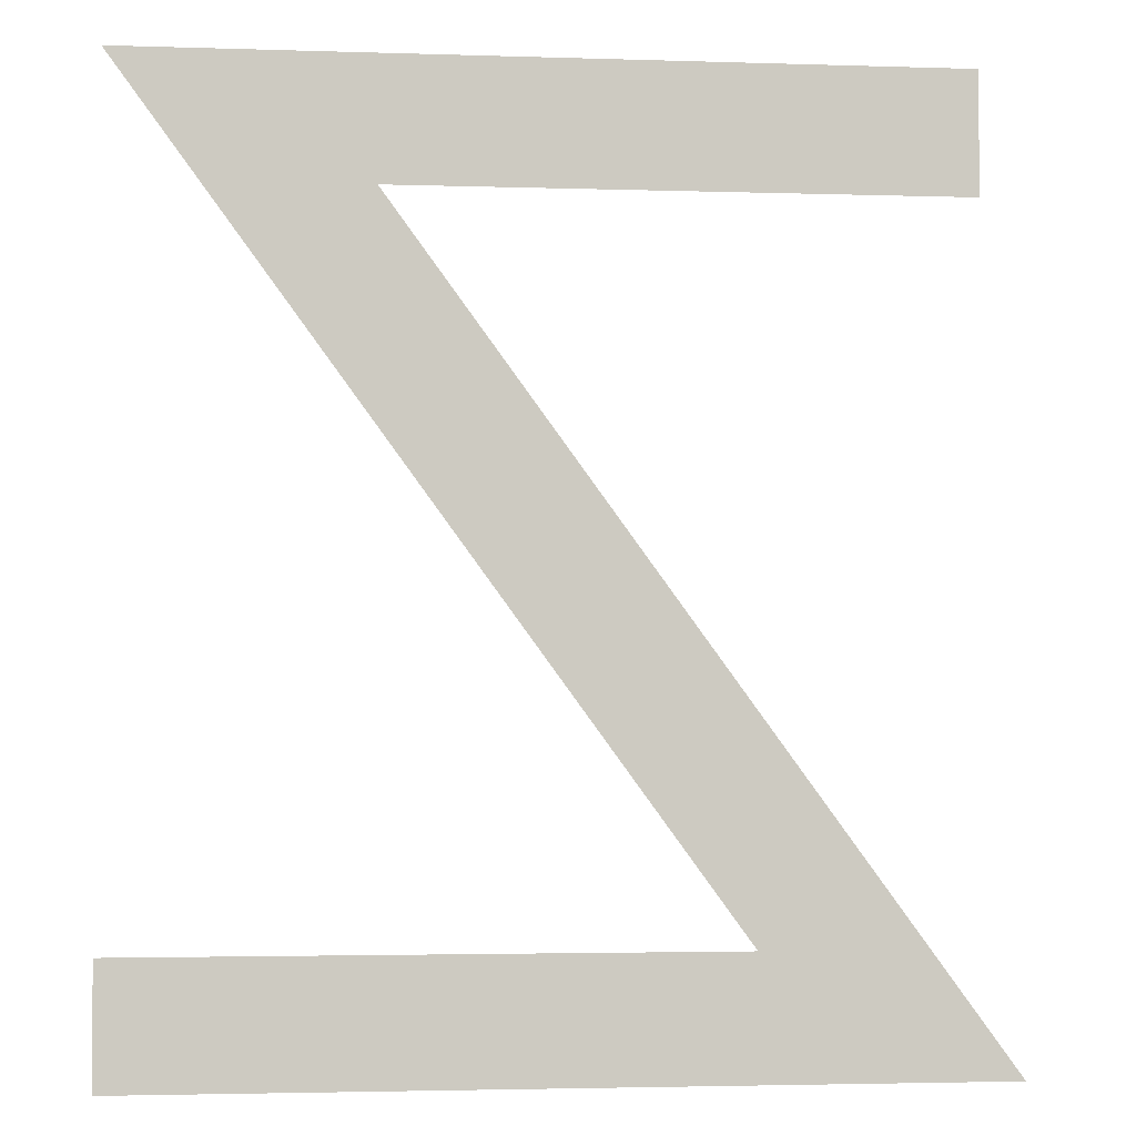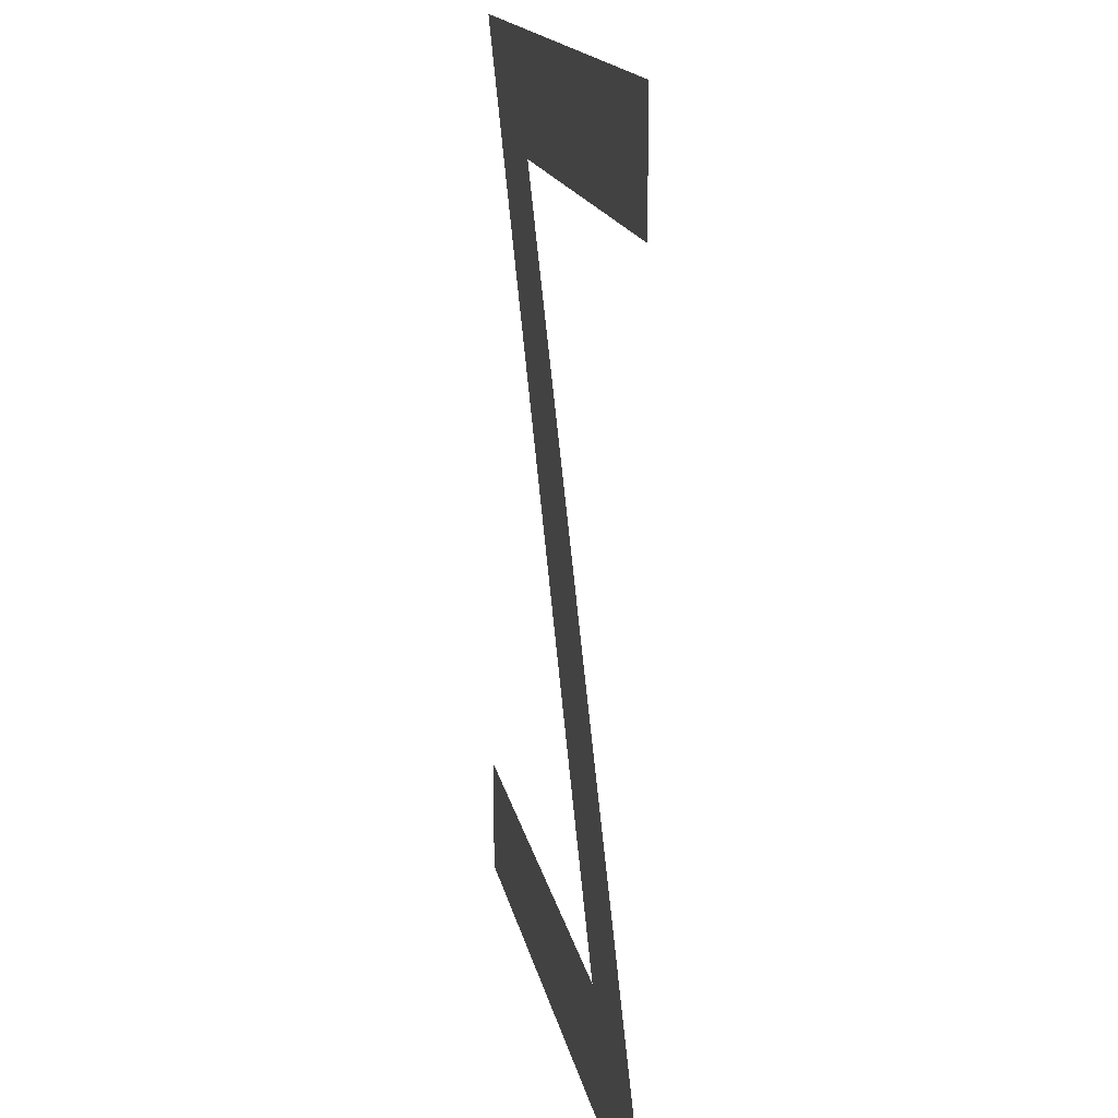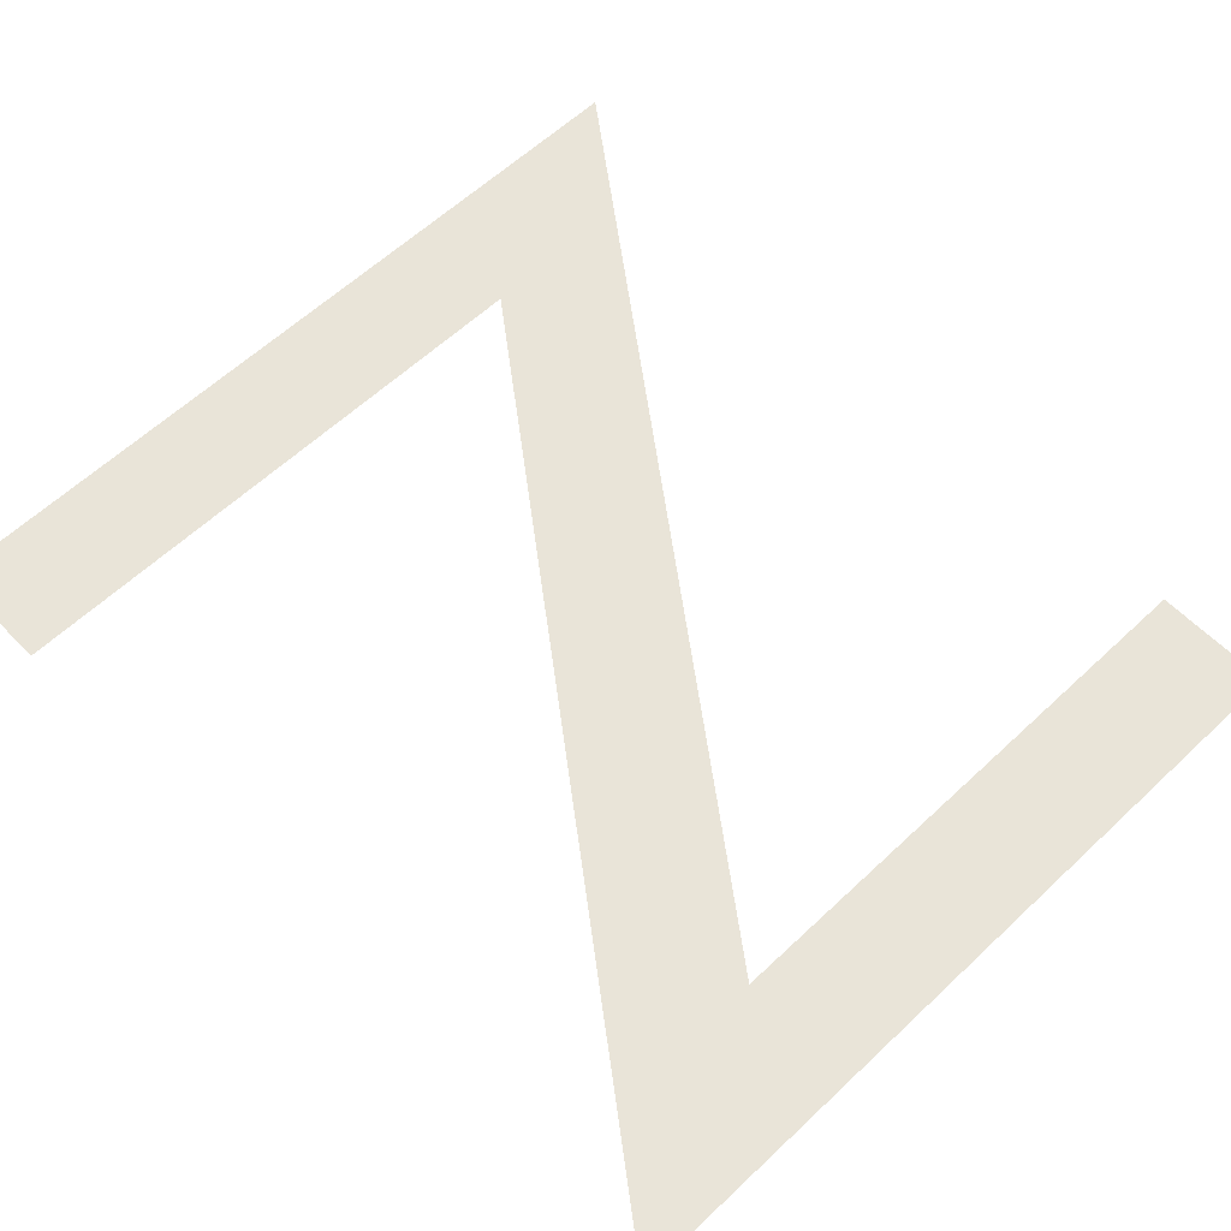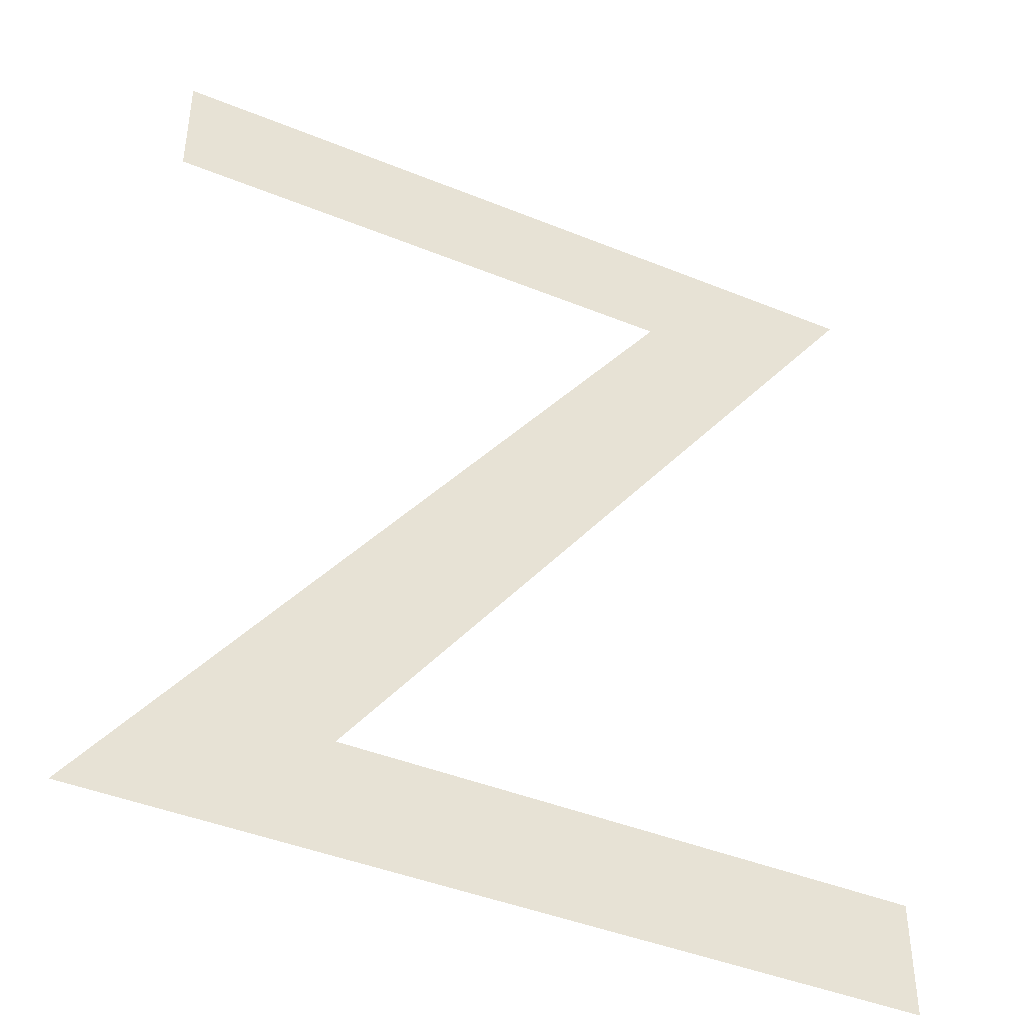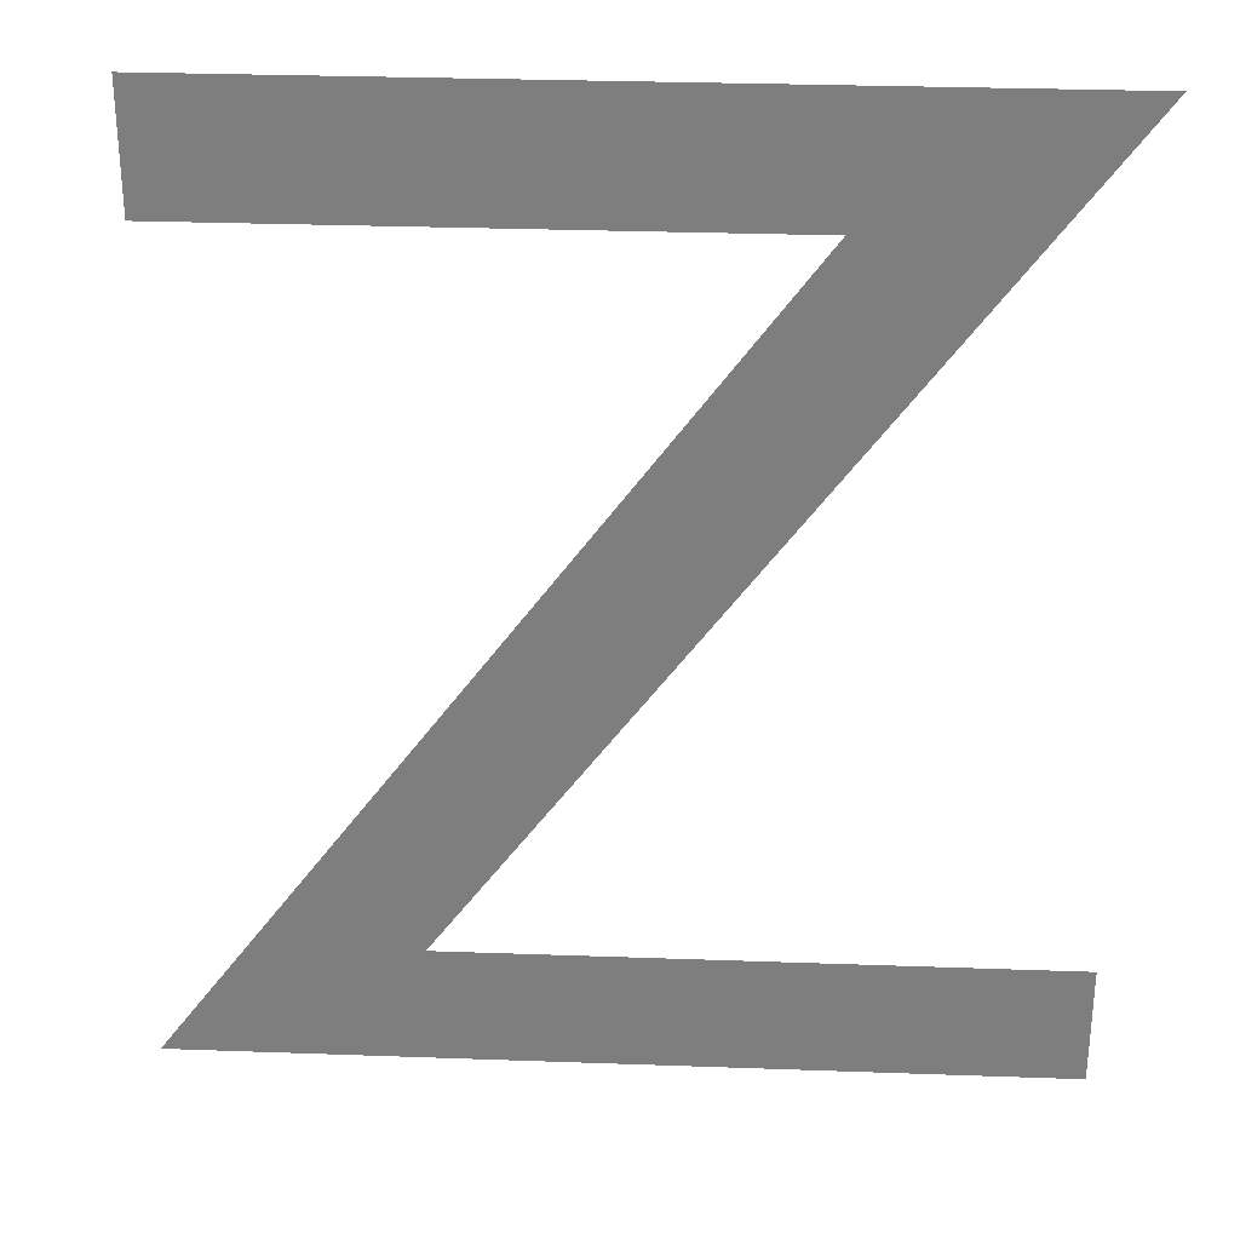
<metadata>
{"format":"obj","ext":"obj","renderer":"f3d","projection":"perspective","resolution":1024,"background":"white","views":[{"elev":-3.0,"azim":173.6,"up":"+Y"},{"elev":15.1,"azim":-99.9,"up":"+Y"},{"elev":60.0,"azim":136.0,"up":"+Z"},{"elev":-42.8,"azim":-25.9,"up":"+Y"},{"elev":30.2,"azim":3.0,"up":"+Y"}]}
</metadata>
<code>
o Text_Text.020
v 0.45 0.594 0
v 0.016 0 0
v 0.631 0 0
v 0.631 0.088 0
v 0.197 0.088 0
v 0.631 0.682 0
v 0.043 0.682 0
v 0.043 0.594 0
f 8 6 7
f 8 1 6
f 1 5 6
f 2 5 1
f 2 4 5
f 2 3 4

</code>
